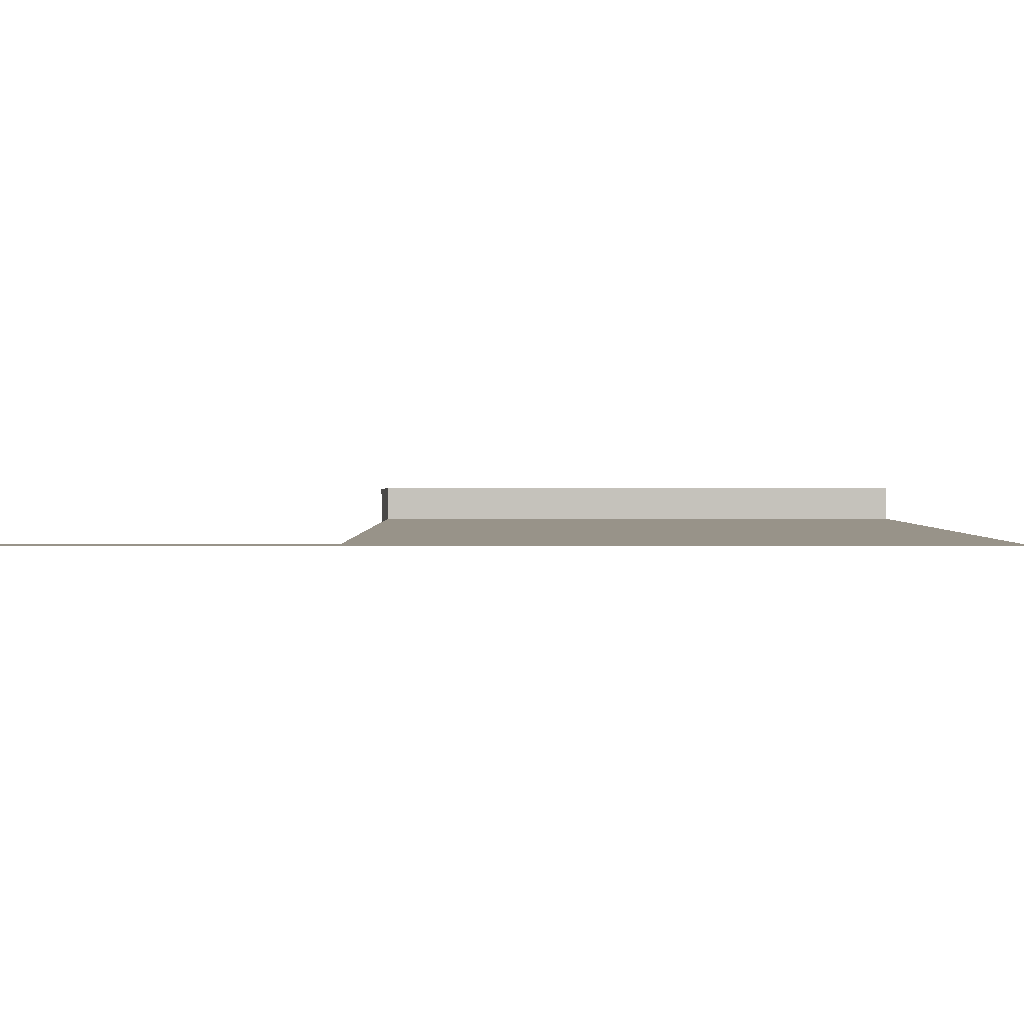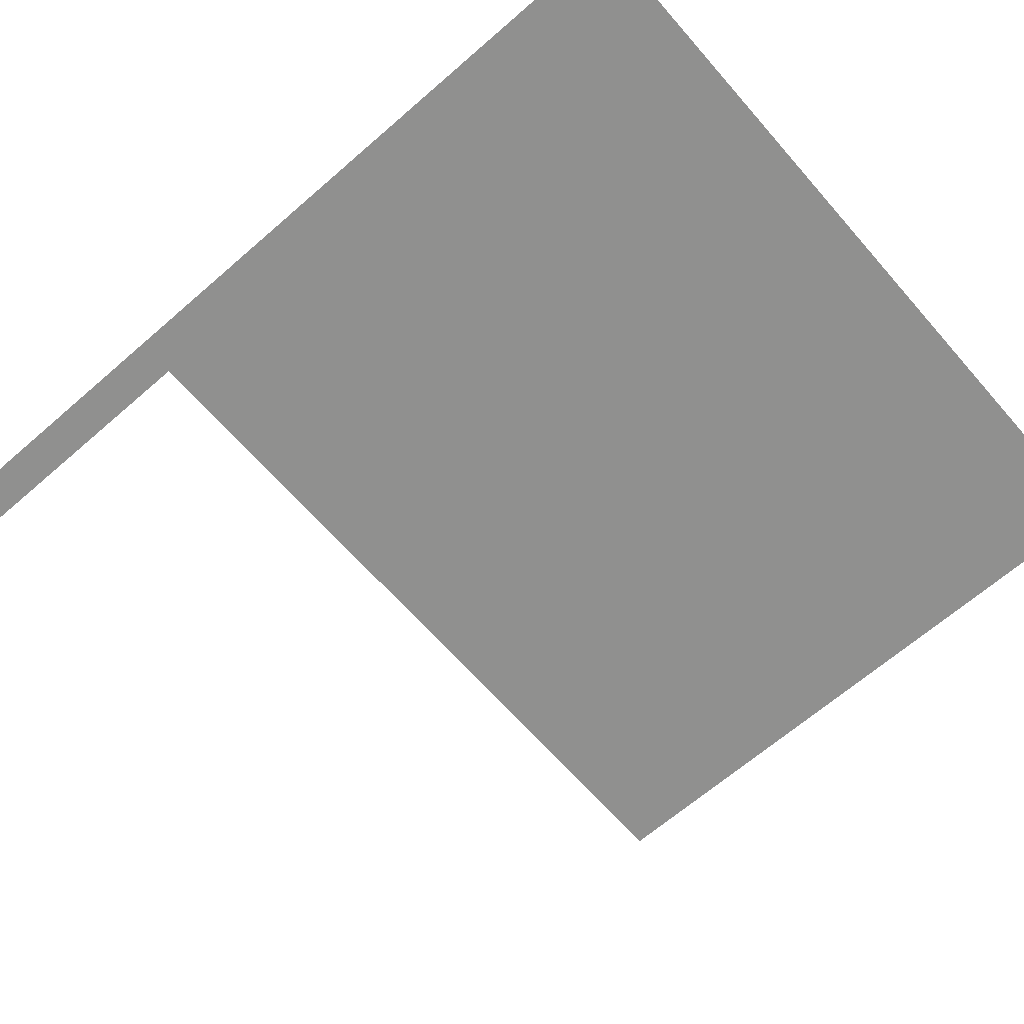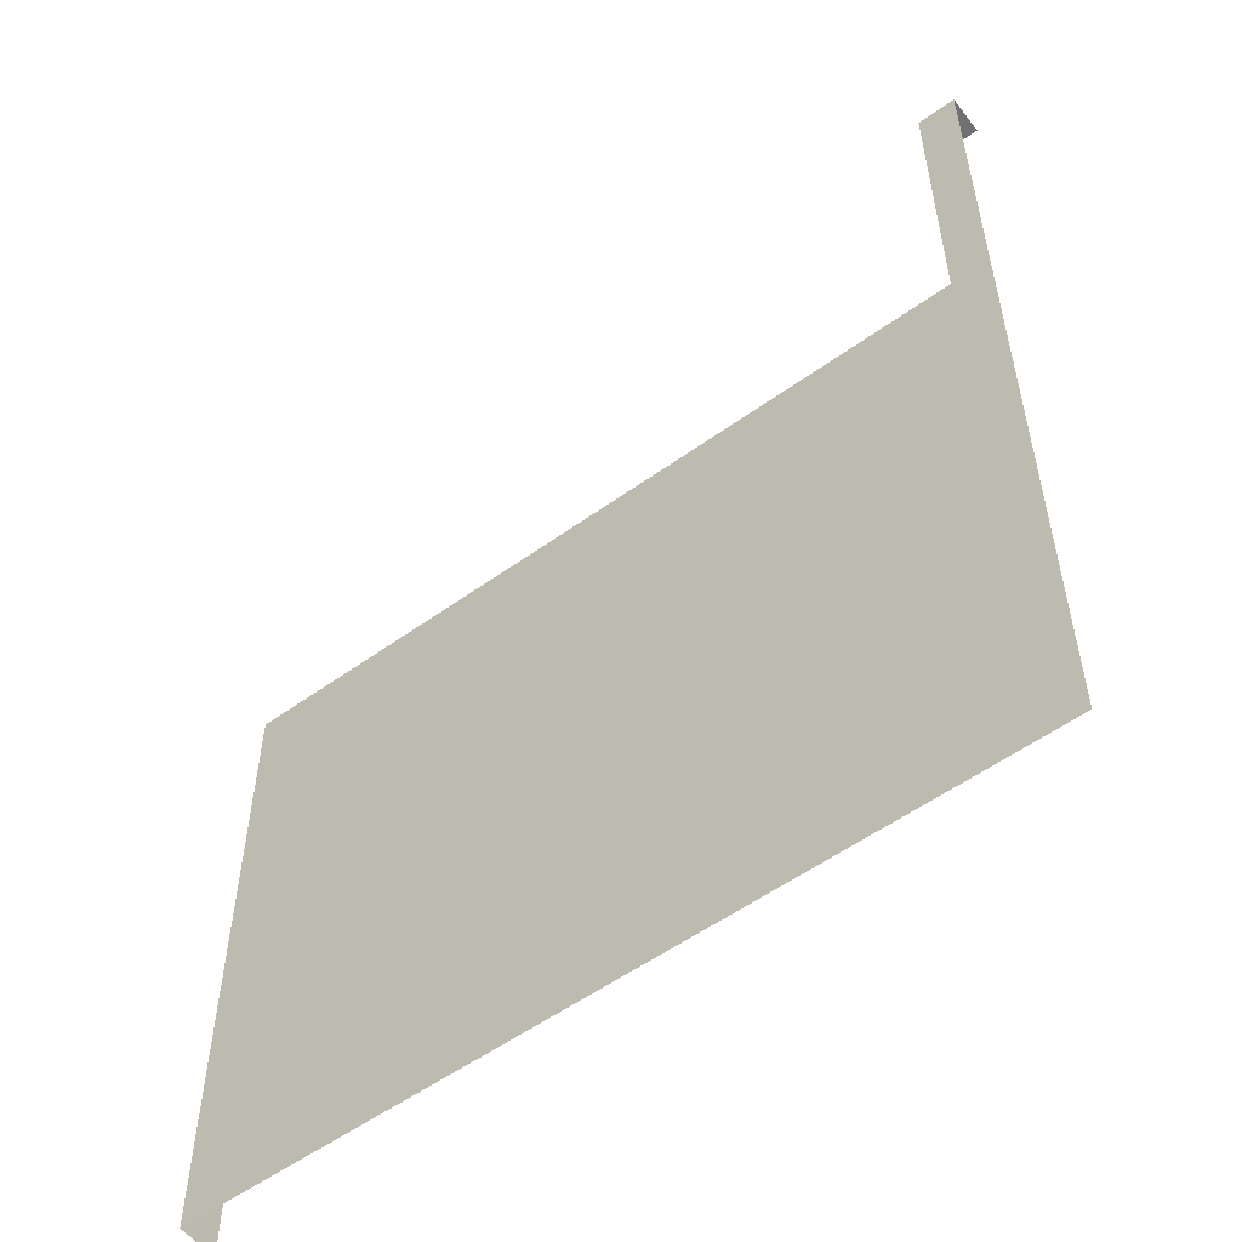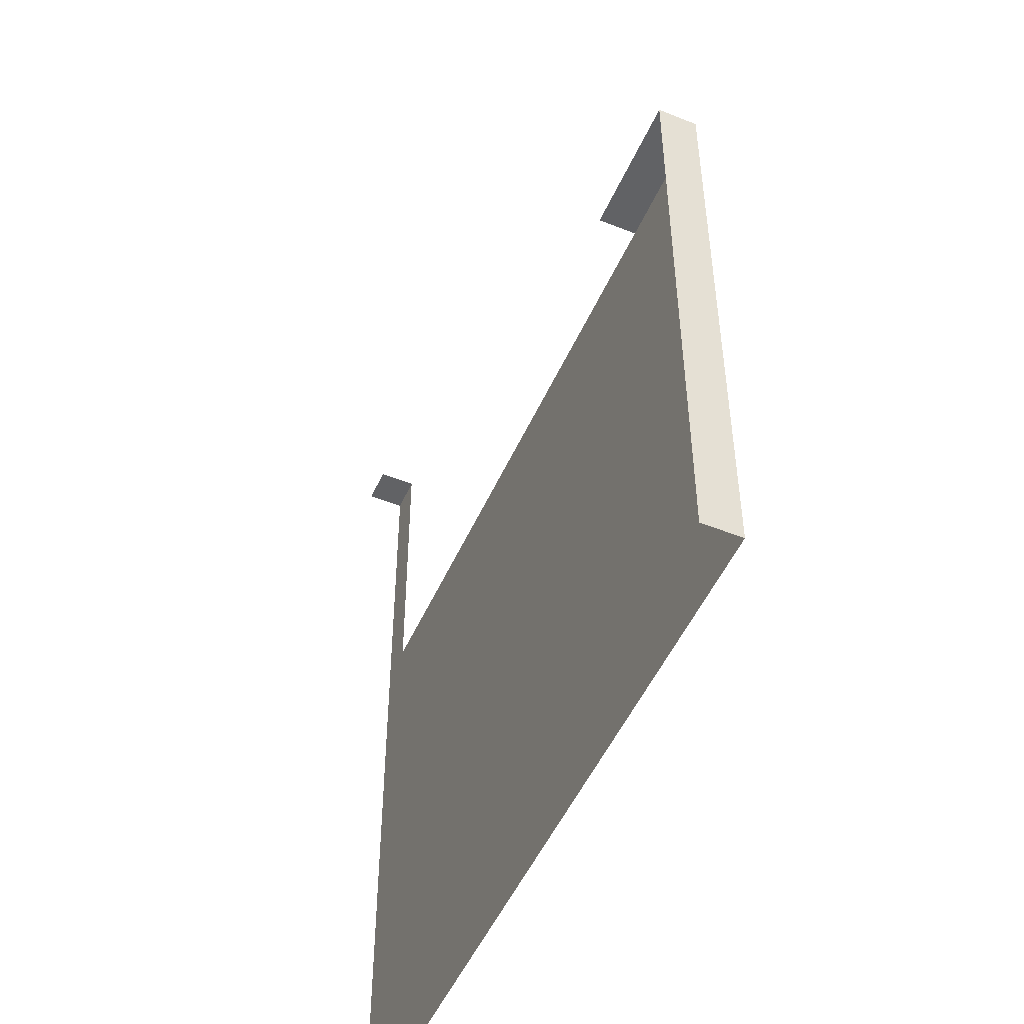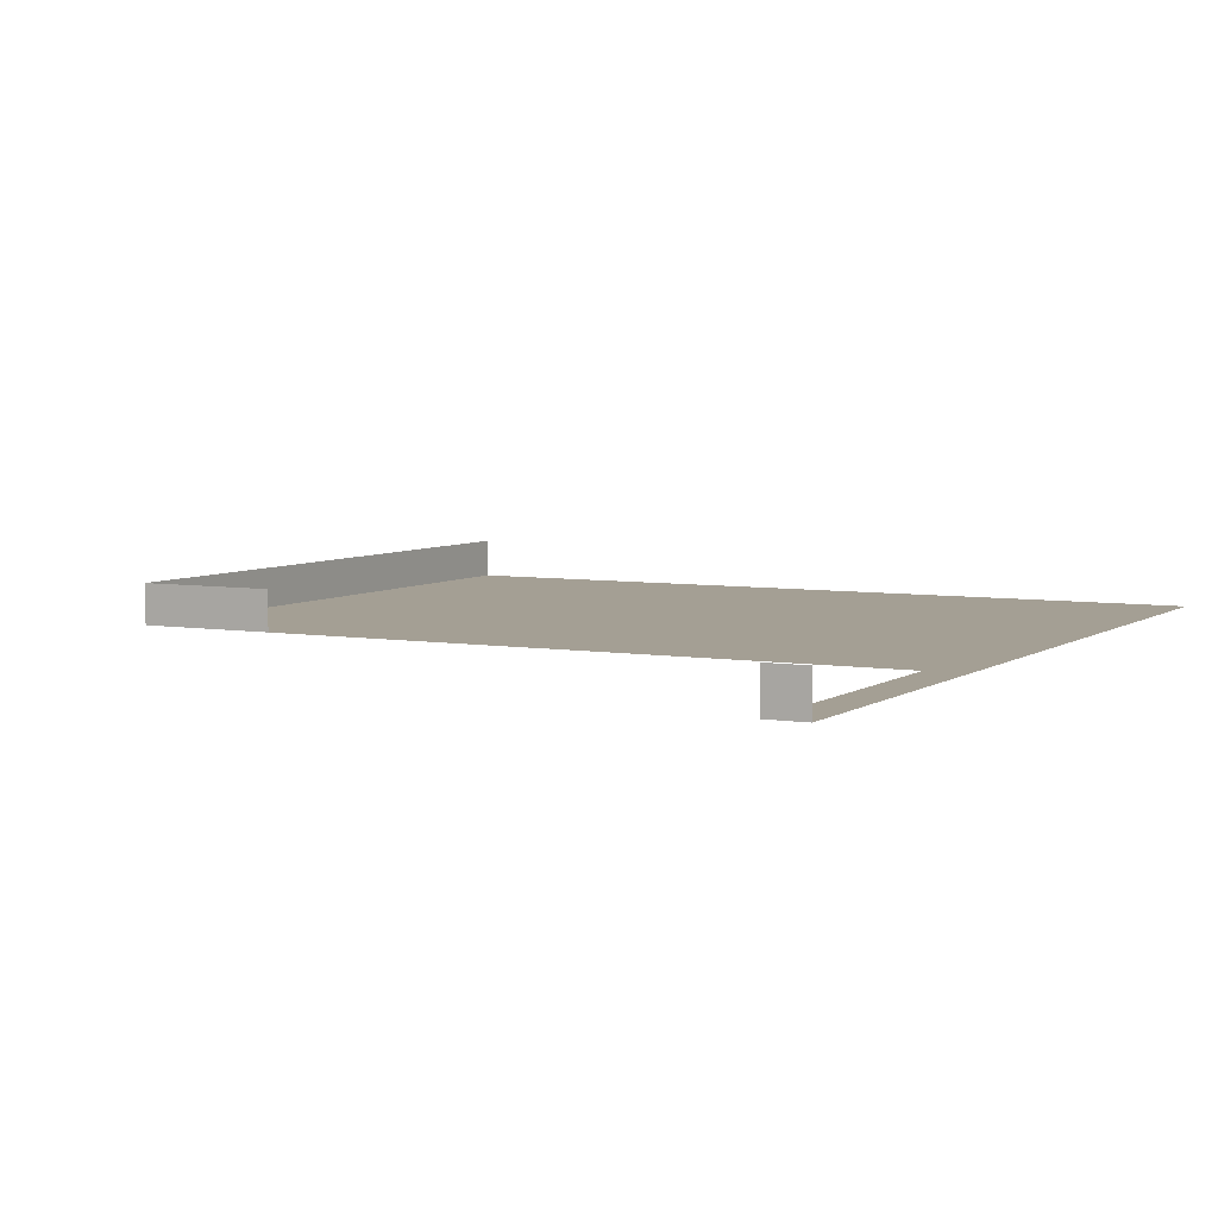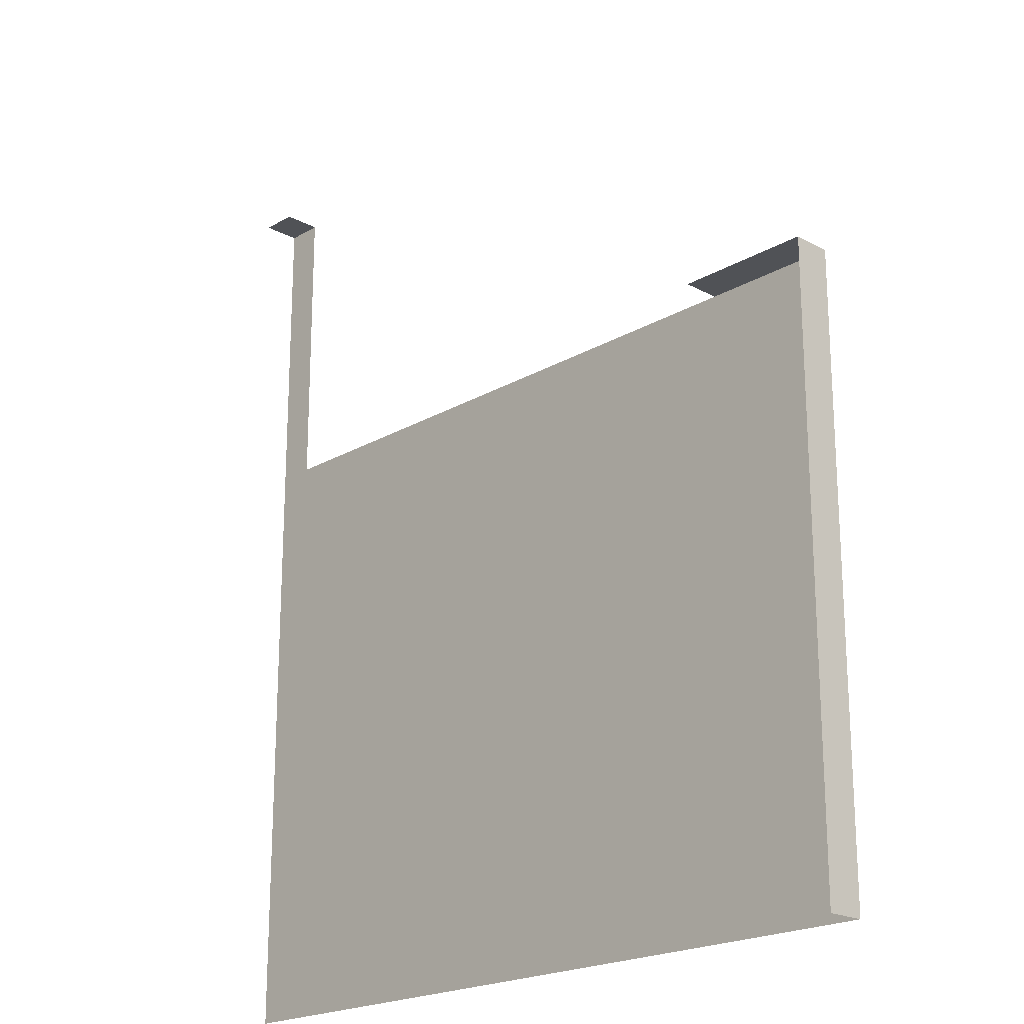
<metadata>
{"format":"obj","ext":"obj","renderer":"f3d","projection":"perspective","resolution":1024,"background":"white","views":[{"elev":1.6,"azim":-89.9,"up":"+Z"},{"elev":-65.5,"azim":-48.8,"up":"+Z"},{"elev":-55.0,"azim":-142.7,"up":"+Y"},{"elev":-50.6,"azim":66.4,"up":"+Y"},{"elev":5.5,"azim":-152.4,"up":"+Z"},{"elev":-20.8,"azim":46.2,"up":"+Y"}]}
</metadata>
<code>
g pb_Mesh321166
v -35 16 2
v -37 0 2
v -35 0 2
v -37 16 2
v -35 16 4
v -37 16 2
v -35 16 2
v -37 16 4
v -35 0 2
v -3 -32 2
v -3 0 2
v -35 -32 2
v -35 -32 2
v -37 -32 2
v 4 -32 2
v 4 0 2
v 4 0 4
v -3 0 2
v 4 0 2
v -3 0 4
v 4 -32 4
v 4 0 2
v 4 -32 2
v 4 0 4
g pb_Mesh321166_0
g pb_Mesh321166_1
f 3 2 1
f 2 4 1
f 7 6 5
f 6 8 5
f 11 10 9
f 10 12 9
f 3 13 2
f 13 14 2
f 10 11 15
f 11 16 15
f 19 18 17
f 18 20 17
f 23 22 21
f 22 24 21

</code>
